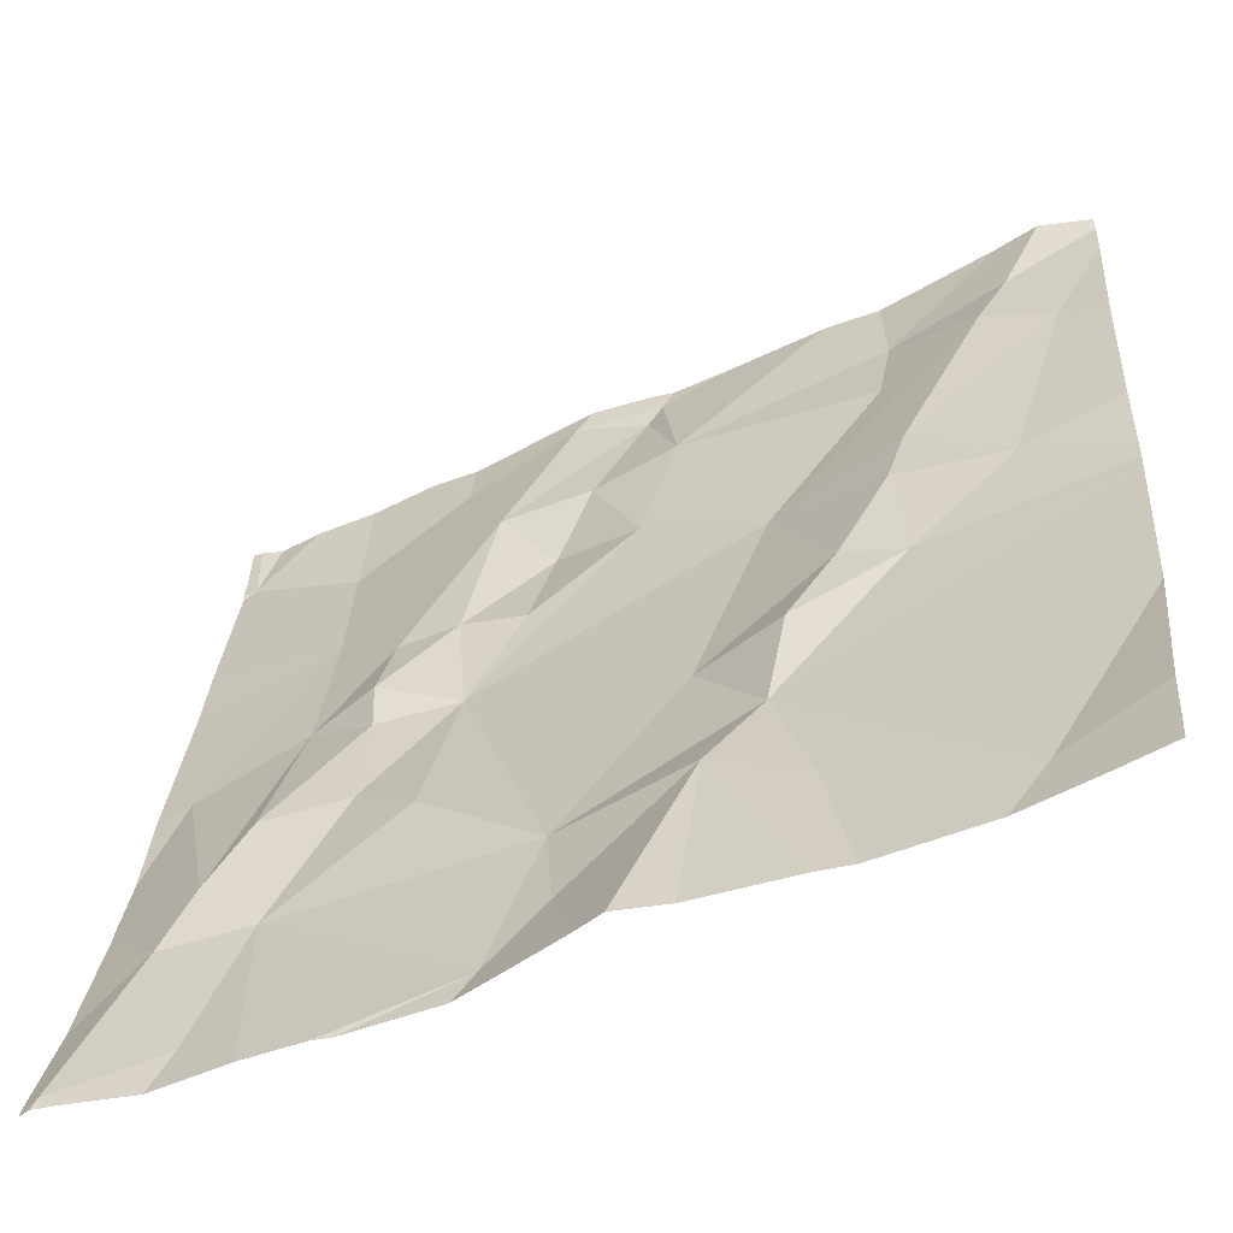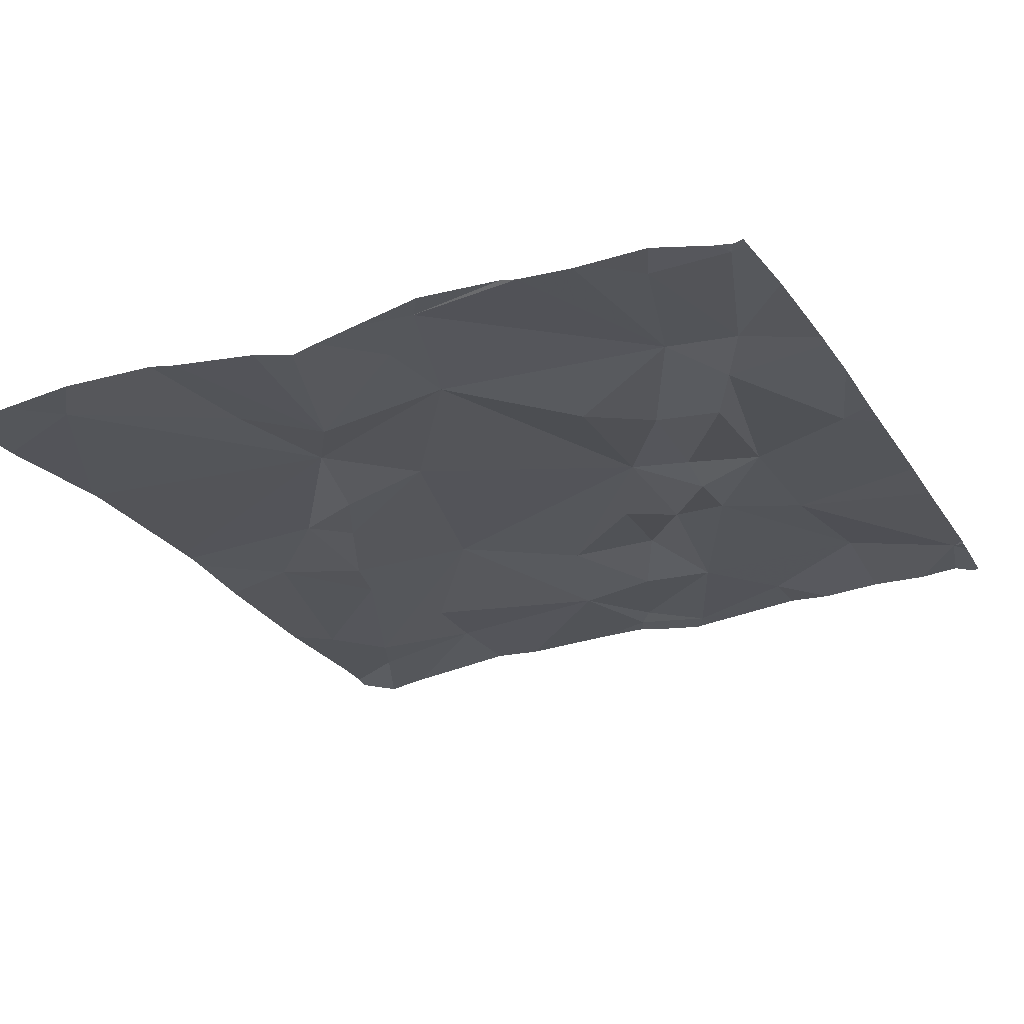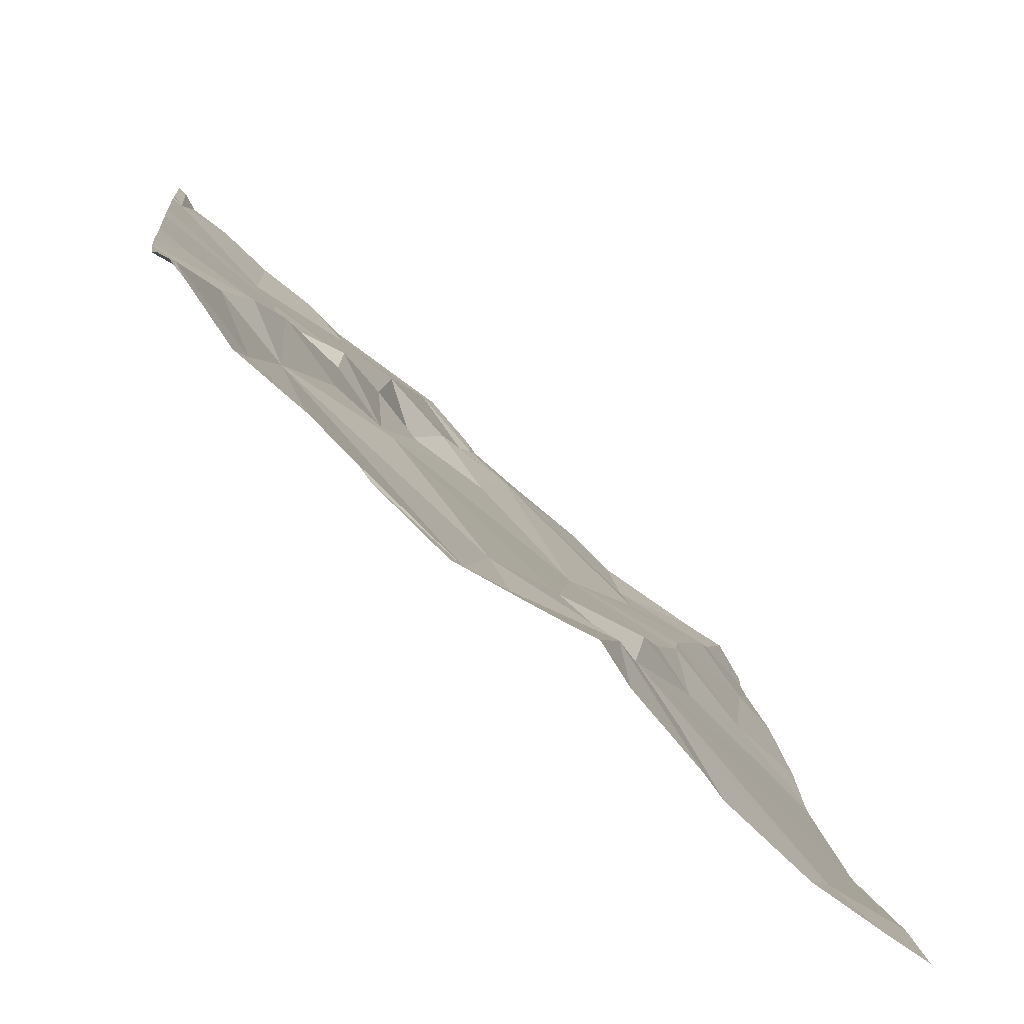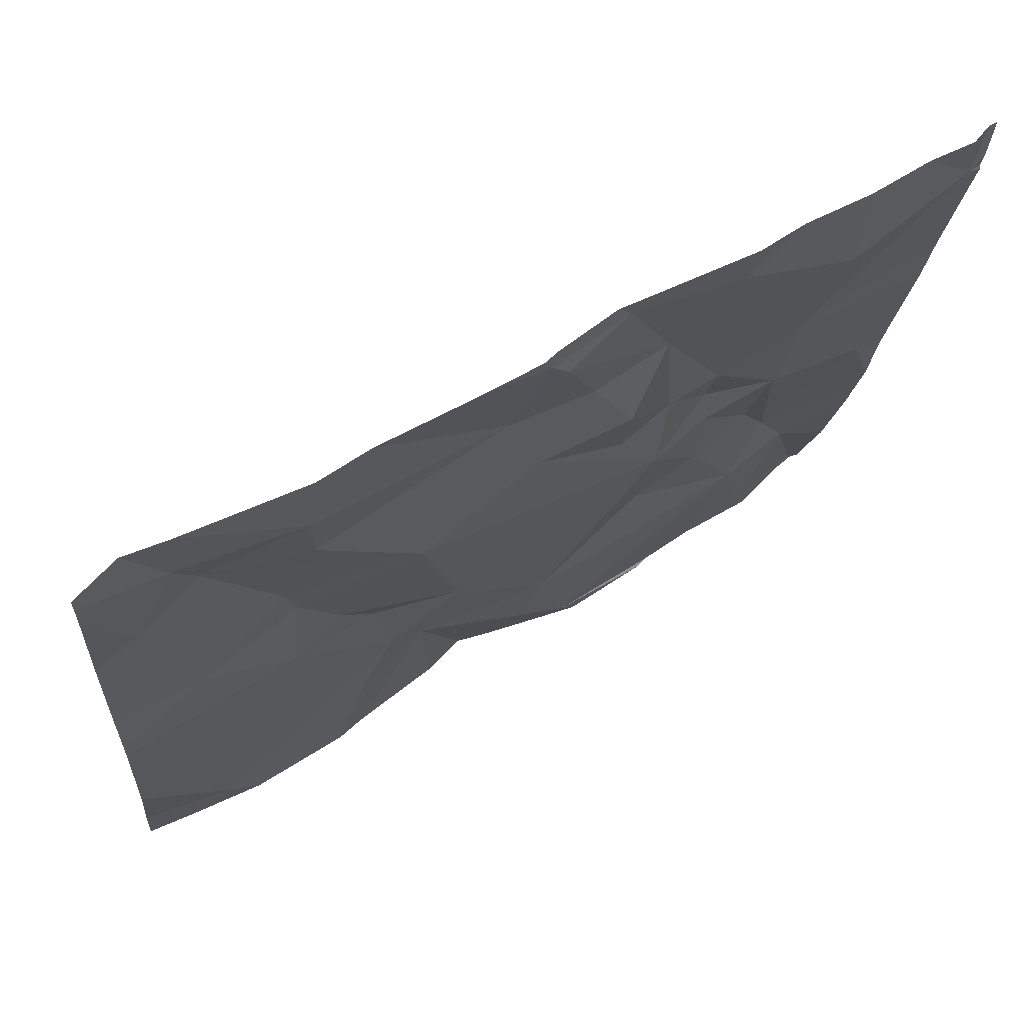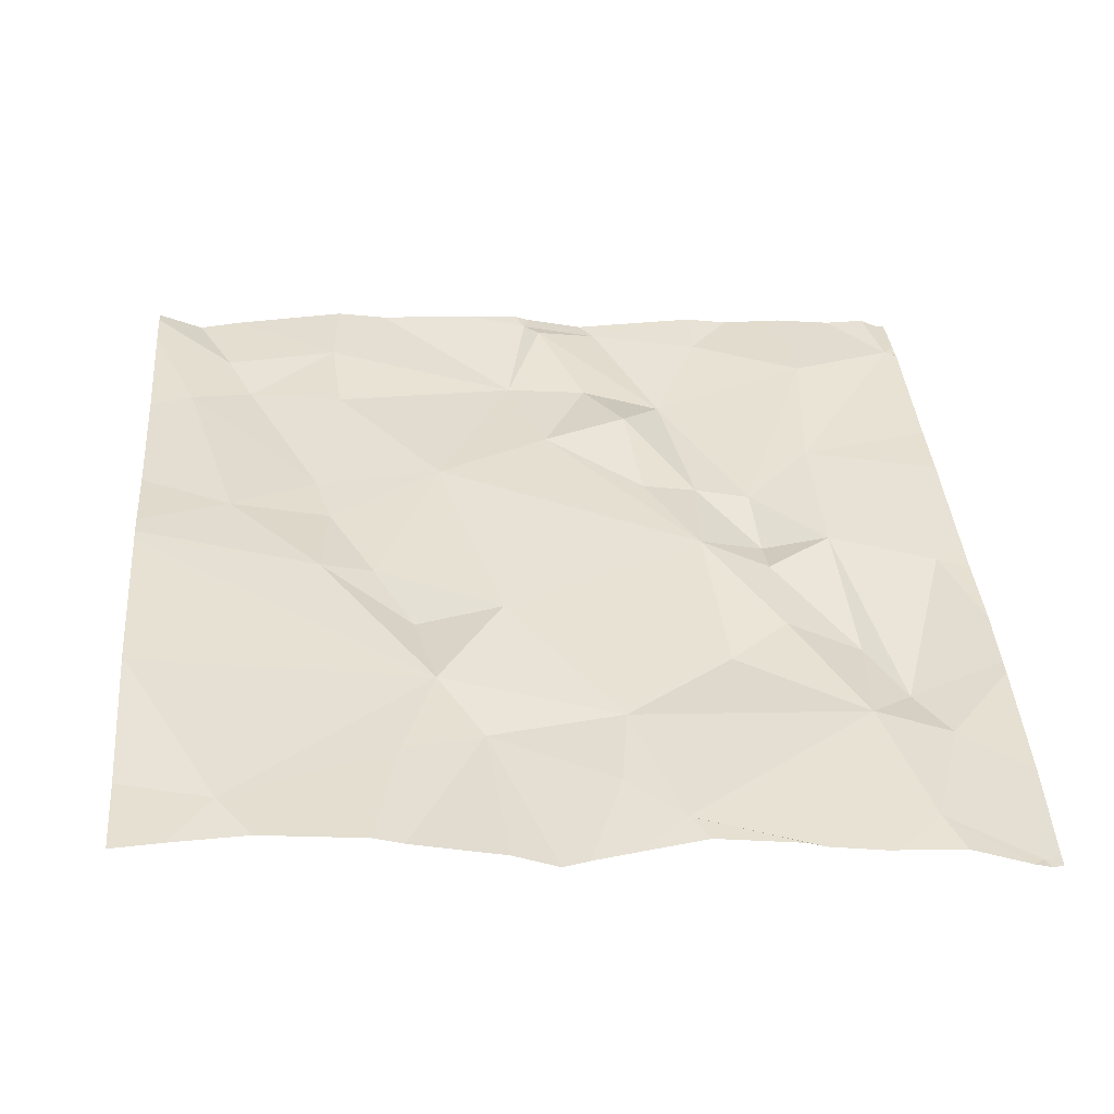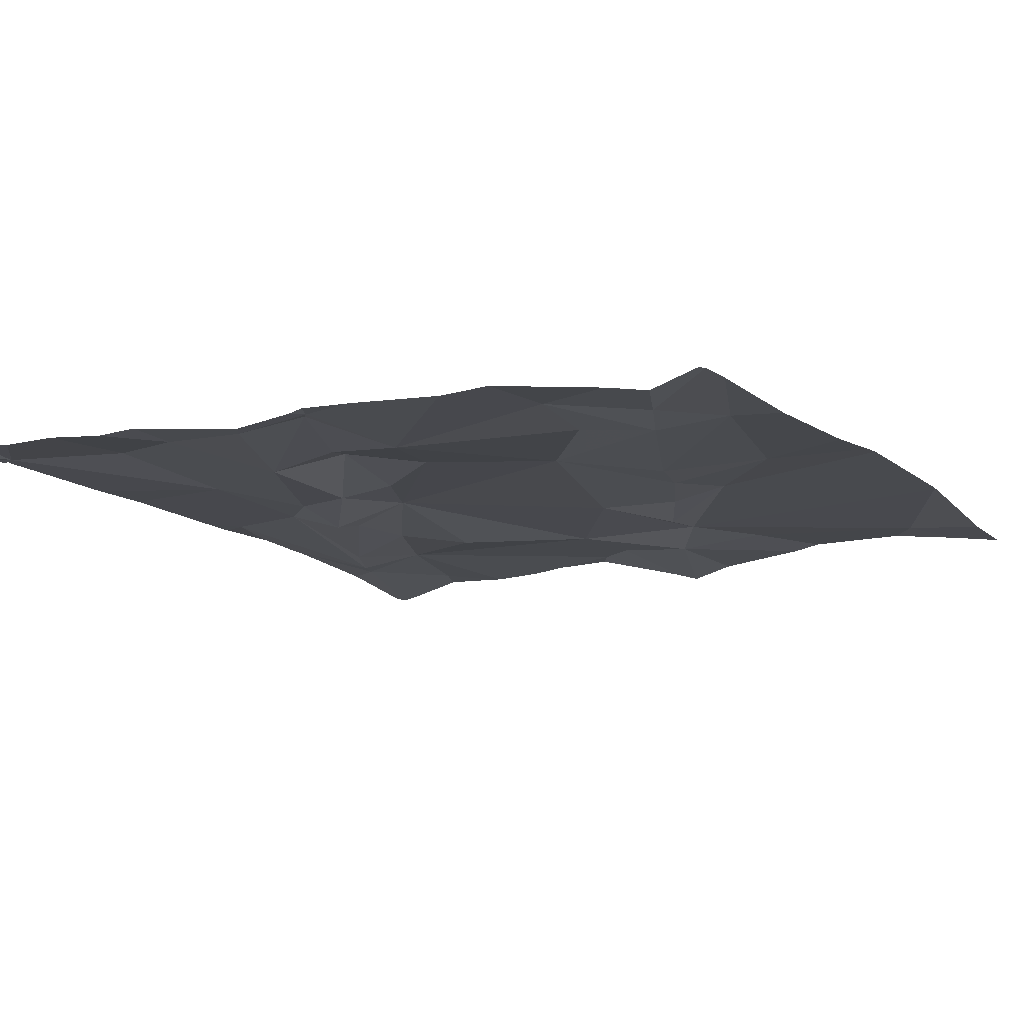
<metadata>
{"format":"obj","ext":"obj","renderer":"f3d","projection":"perspective","resolution":1024,"background":"white","views":[{"elev":-52.7,"azim":-151.3,"up":"+Y"},{"elev":-34.3,"azim":25.4,"up":"+Z"},{"elev":-71.5,"azim":140.4,"up":"+Y"},{"elev":63.7,"azim":-27.7,"up":"+Y"},{"elev":29.8,"azim":-4.7,"up":"+Z"},{"elev":-2.3,"azim":-150.2,"up":"+Z"}]}
</metadata>
<code>
v -120.3 209 500.2
v -120 209 500.2
v -120.4 208.1 500.1
v -120.4 209 500.2
v -120.9 208.1 500.1
v -120.5 209 500.2
v -120.7 209 500.3
v -120 208.1 500
v -120.1 208.3 500.1
v -120.7 208.1 500.1
v -120.7 208.2 500.1
v -120.6 208.3 500.1
v -120.4 209 500.2
v -120.5 208.2 500.1
v -120.4 208.3 500.1
v -120.6 208.3 500.1
v -120.8 208.5 500.2
v -120.8 208.6 500.2
v -120.7 208.5 500.2
v -120.2 209 500.2
v -120.5 209 500.2
v -120.2 208.3 500.1
v -120.7 208.1 500.1
v -120.3 208.4 500.1
v -120.2 208.4 500.1
v -120.9 208.1 500.1
v -120.6 208.1 500.1
v -120.1 208.1 500.1
v -120.1 208.5 500.1
v -120.3 208.6 500.2
v -120.9 209 500.3
v -120.1 208.3 500.1
v -120.6 208.5 500.2
v -120.2 208.4 500.1
v -120.2 208.5 500.1
v -120.2 208.6 500.2
v -120.6 208.7 500.2
v -120 208.4 500.1
v -121 208.3 500.2
v -120 208.4 500.1
v -120.9 209 500.2
v -120.7 208.5 500.1
v -120 208.5 500.1
v -120.9 208.6 500.2
v -120.4 208.1 500.1
v -120.8 208.1 500.1
v -120.2 208.8 500.2
v -120.2 208.9 500.2
v -120.3 208.9 500.2
v -120.3 209 500.2
v -120.5 209 500.2
v -120.4 209 500.2
v -120.2 208.6 500.1
v -120.5 209 500.2
v -120 209 500.2
v -120.5 208.1 500.1
v -120 208.2 500.1
v -120.3 208.7 500.2
v -120.3 208.7 500.2
v -120.4 208.7 500.2
v -120.9 208.9 500.2
v -120.8 208.7 500.2
v -120.5 208.8 500.2
v -120.5 208.9 500.2
v -120.7 208.9 500.2
v -120.9 208.9 500.2
v -120.7 208.9 500.2
v -120.9 209 500.2
v -120 208.1 500
v -120.3 208.1 500.1
v -120.3 208.1 500.1
v -120.4 208.8 500.2
v -120.4 208.9 500.2
v -121 208.3 500.2
v -121 208.3 500.2
v -121 208.5 500.2
v -121 208.4 500.2
v -121 208.6 500.2
v -121 208.3 500.2
v -121 208.3 500.2
v -121 208.2 500.1
v -120.6 209 500.2
v -121 208.6 500.2
v -121 209 500.3
v -121 209 500.3
v -121 208.7 500.2
v -121 208.8 500.2
v -120 208.4 500.1
v -120 208.6 500.1
v -120 209 500.2
v -120 209 500.2
v -120 208.8 500.2
v -120 208.7 500.2
v -120 209 500.2
v -120 209 500.2
v -120 208.1 500
v -120 208.1 500
v -120.2 208.1 500.1
v -120 208.1 500
v -120.1 208.1 500.1
v -120.2 208.1 500.1
v -120.5 208.1 500.1
v -120.5 208.1 500.1
v -120 208.1 500
v -121 208.1 500.1
v -120 208.1 500
v -121 208.1 500.1
v -120.7 209 500.3
v -120 209 500.2
v -120.2 209 500.2
v -120.1 209 500.2
v -120.9 209 500.3
v -121 209 500.3
v -120 209 500.2
v -120 209 500.2
f 112 68 41
f 111 55 109
f 57 8 69
f 12 11 10
f 110 48 55
f 12 14 15
f 16 12 15
f 18 17 19
f 22 3 70
f 25 24 22
f 109 55 2
f 102 14 103
f 98 22 70
f 108 67 7
f 28 22 98
f 30 24 25
f 16 11 12
f 8 9 28
f 21 54 6
f 22 24 15
f 96 28 100
f 22 9 32
f 38 32 88
f 22 15 3
f 33 15 30
f 22 28 9
f 32 34 22
f 36 35 34
f 30 15 24
f 35 25 34
f 30 37 33
f 34 25 22
f 14 12 56
f 97 8 96
f 32 9 40
f 39 16 76
f 37 19 33
f 19 42 33
f 76 17 78
f 15 33 16
f 16 42 17
f 29 36 32
f 96 8 28
f 42 19 17
f 90 55 91
f 5 39 79
f 26 81 105
f 16 39 5
f 5 11 16
f 34 32 36
f 11 5 46
f 14 3 15
f 78 44 83
f 33 42 16
f 30 25 35
f 29 47 36
f 49 48 50
f 52 51 49
f 35 53 30
f 56 12 27
f 35 36 53
f 54 51 52
f 13 52 1
f 36 47 58
f 36 58 53
f 30 59 60
f 53 58 59
f 62 61 44
f 91 47 92
f 47 29 89
f 18 44 17
f 37 62 18
f 37 18 19
f 44 18 62
f 30 60 63
f 64 54 82
f 55 48 47
f 59 30 53
f 66 65 67
f 68 66 67
f 2 94 114
f 41 67 31
f 61 68 84
f 54 52 4
f 52 50 1
f 27 12 23
f 67 64 7
f 72 60 59
f 49 72 59
f 23 12 10
f 66 61 62
f 51 54 64
f 67 65 64
f 49 50 52
f 66 68 61
f 73 64 63
f 86 61 87
f 37 65 66
f 64 65 37
f 37 63 64
f 51 64 73
f 73 49 51
f 63 72 73
f 72 63 60
f 49 58 48
f 59 58 49
f 49 73 72
f 47 48 58
f 20 48 110
f 37 30 63
f 89 29 43
f 110 55 111
f 88 32 40
f 62 37 66
f 74 39 75
f 10 11 46
f 6 54 4
f 75 39 77
f 40 9 57
f 76 16 17
f 77 39 76
f 38 29 32
f 26 5 81
f 78 17 44
f 79 39 80
f 4 52 13
f 43 29 38
f 80 39 74
f 81 5 79
f 31 67 108
f 83 44 86
f 46 5 26
f 84 68 112
f 69 8 99
f 85 61 84
f 45 3 102
f 86 44 61
f 57 9 8
f 87 61 85
f 91 55 47
f 2 55 94
f 92 47 93
f 93 47 89
f 70 3 71
f 71 3 45
f 94 55 95
f 95 55 90
f 1 50 20
f 99 8 104
f 20 50 48
f 100 28 101
f 41 68 67
f 101 28 98
f 102 3 14
f 103 14 56
f 104 8 97
f 7 64 82
f 82 54 21
f 105 81 107
f 106 69 99
f 113 84 112
f 114 94 115

</code>
